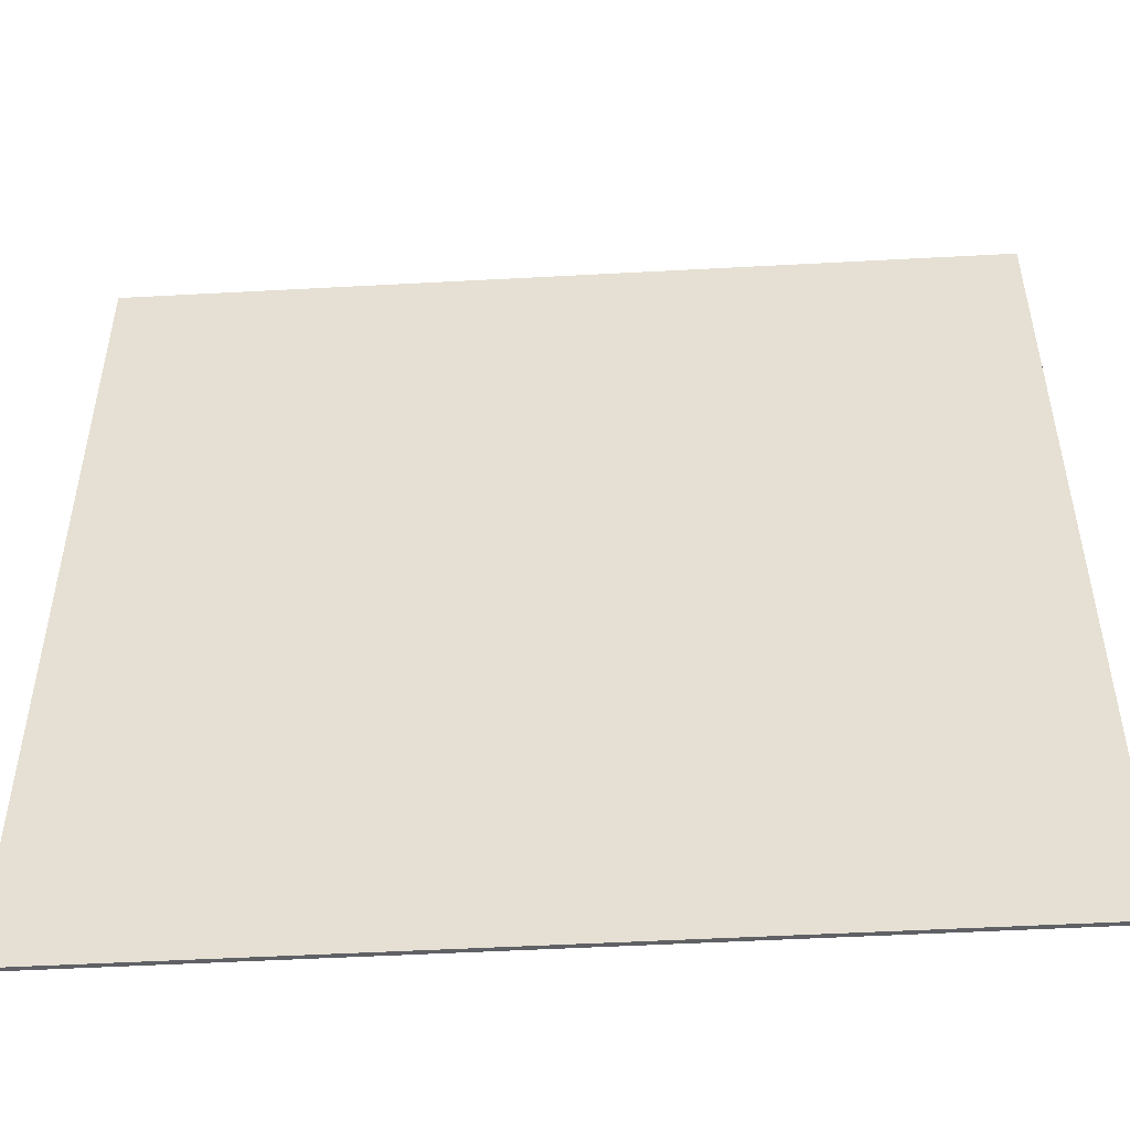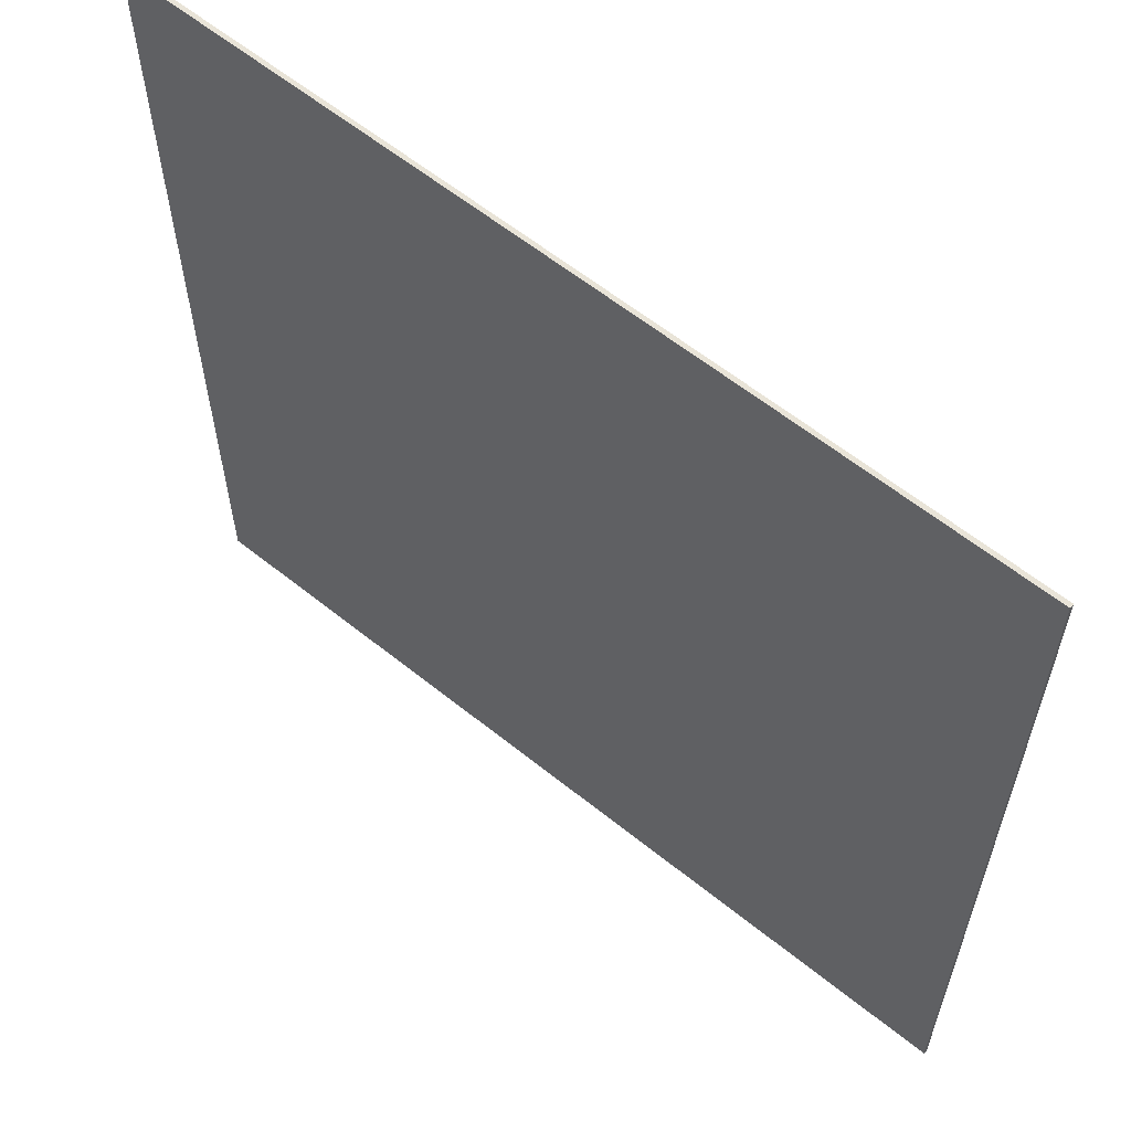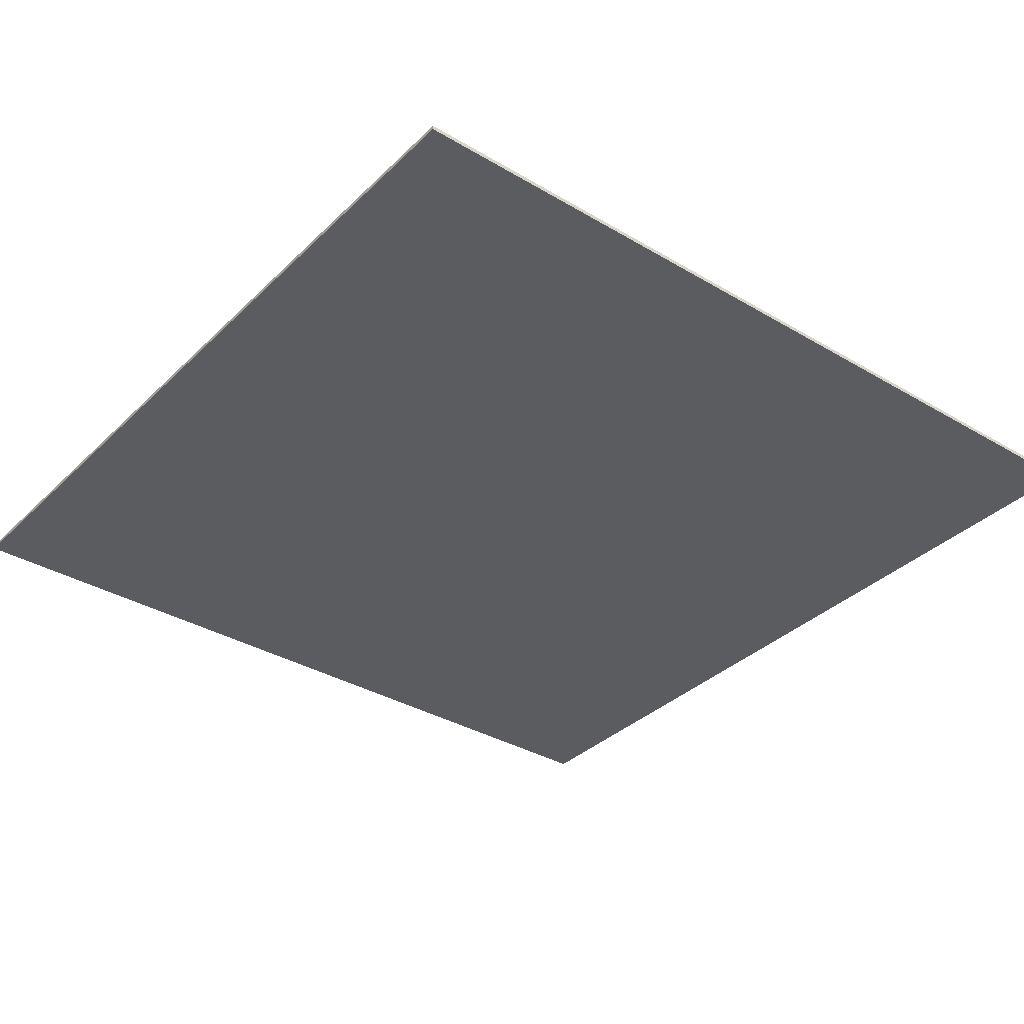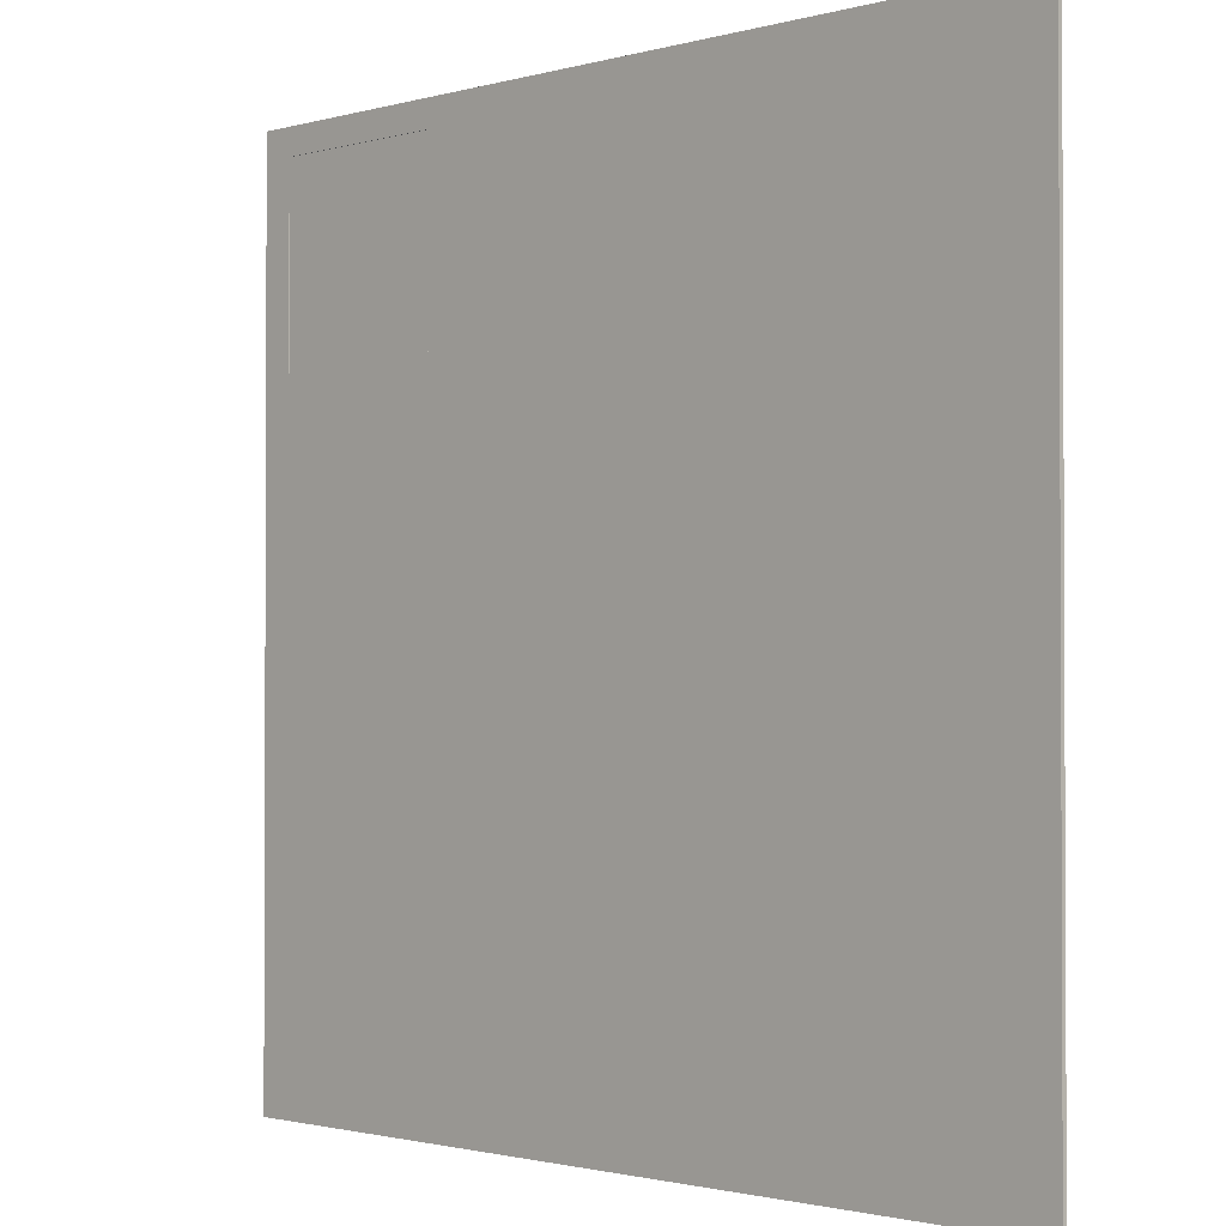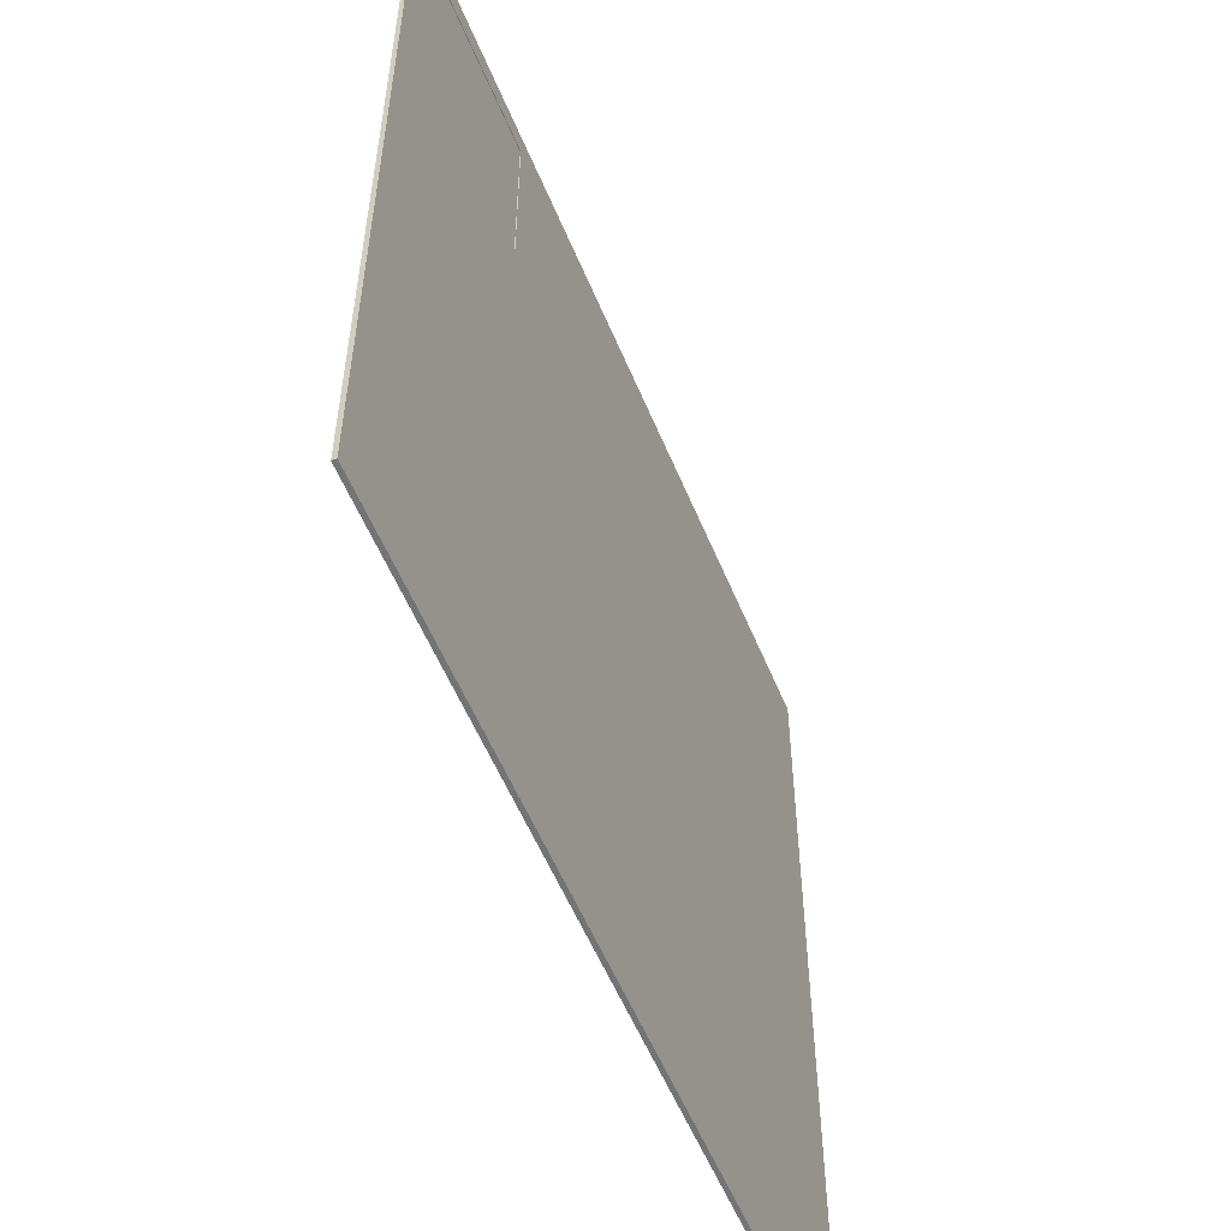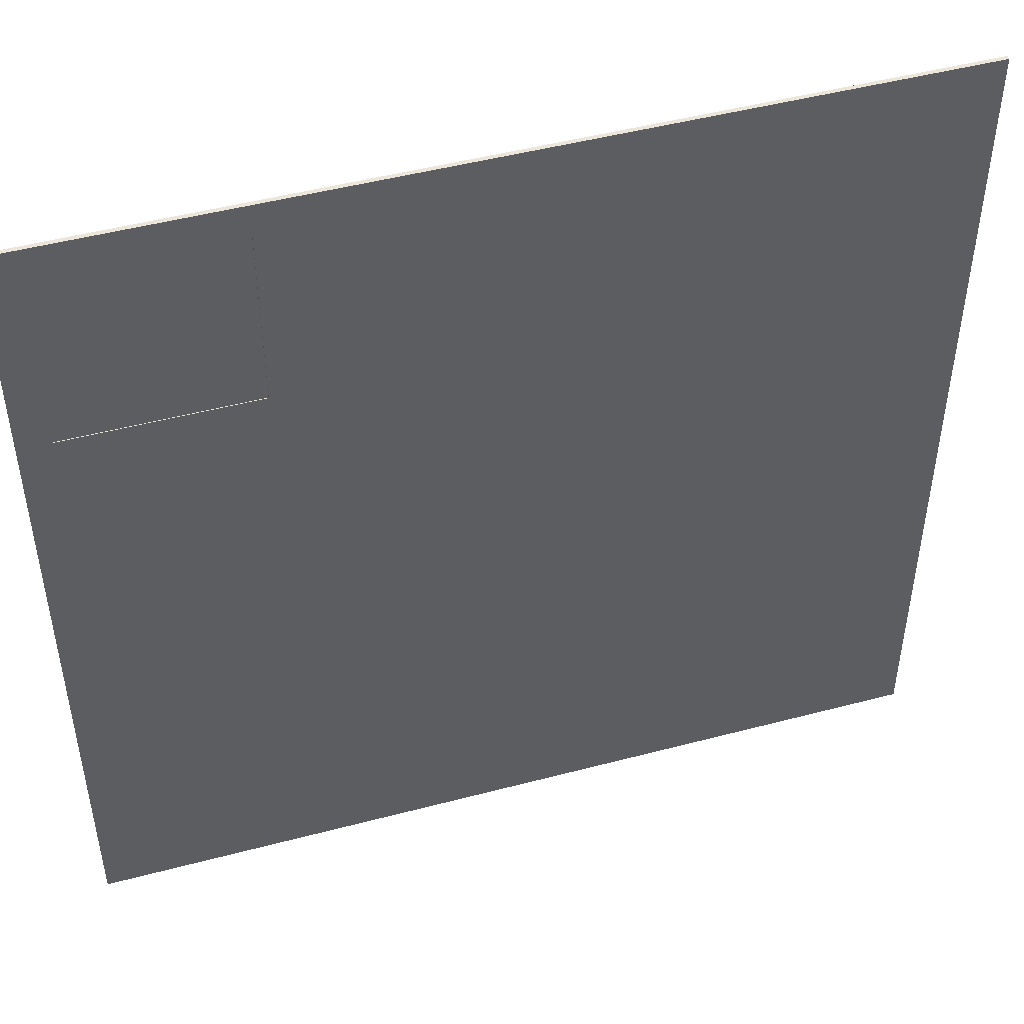
<metadata>
{"format":"obj","ext":"obj","renderer":"f3d","projection":"perspective","resolution":1024,"background":"white","views":[{"elev":-50.3,"azim":3.4,"up":"+Z"},{"elev":60.6,"azim":39.4,"up":"+Z"},{"elev":-34.9,"azim":51.7,"up":"+Y"},{"elev":-1.5,"azim":-134.6,"up":"+Z"},{"elev":-56.1,"azim":112.3,"up":"+Z"},{"elev":48.2,"azim":163.5,"up":"+Z"}]}
</metadata>
<code>
o ground.003_Cube.004
v -0.5315 -0.06767 -0.002275
v -0.5315 -0.06767 3.274
v -0.5315 -0.06767 6.551
v -0.5315 -0.06767 9.828
v -3.808 -0.06767 -0.002276
v -7.085 -0.06767 -0.002276
v -10.36 -0.06767 -0.002277
v -0.5315 -0.06767 -3.279
v -0.5315 -0.06767 -6.556
v -0.5315 -0.06767 -9.833
v 2.745 -0.06767 -0.002275
v 6.022 -0.06767 -0.002274
v 9.299 -0.06767 -0.002274
v 2.745 -0.06767 3.274
v 2.745 -0.06767 6.551
v 2.745 -0.06767 9.828
v 6.022 -0.06767 3.274
v 6.022 -0.06767 6.551
v 6.022 -0.06767 9.828
v 9.299 -0.06767 3.274
v 9.299 -0.06767 6.551
v 9.299 -0.06767 9.828
v -3.808 -0.06767 3.274
v -7.085 -0.06767 3.274
v -10.36 -0.06767 3.274
v -3.808 -0.06767 6.551
v -7.085 -0.06767 6.551
v -10.36 -0.06767 6.551
v -3.808 -0.06767 9.828
v -7.085 -0.06767 9.828
v -10.36 -0.06767 9.828
v -3.808 -0.06767 -3.279
v -3.808 -0.06767 -6.556
v -3.808 -0.06767 -9.833
v -7.085 -0.06767 -3.279
v -7.085 -0.06767 -6.556
v -7.085 -0.06767 -9.833
v -10.36 -0.06767 -3.279
v -10.36 -0.06767 -6.556
v -10.36 -0.06767 -9.833
v 2.745 -0.06767 -3.279
v 6.022 -0.06767 -3.279
v 9.299 -0.06767 -3.279
v 2.745 -0.06767 -6.556
v 6.022 -0.06767 -6.556
v 9.299 -0.06767 -6.556
v 2.745 -0.06767 -9.833
v 6.022 -0.06767 -9.833
v 9.299 -0.06767 -9.833
v 9.299 -0.06767 13.1
v 6.022 -0.06767 13.1
v 2.745 -0.06767 13.1
v -0.5315 -0.06767 13.1
v -3.808 -0.06767 13.1
v -7.085 -0.06767 13.1
v -10.36 -0.06767 13.1
v 12.58 -0.06767 9.828
v 12.58 -0.06767 6.551
v 12.58 -0.06767 3.274
v 12.58 -0.06767 -0.002274
v 12.58 -0.06767 -3.279
v 12.58 -0.06767 -6.556
v 12.58 -0.06767 -9.833
v -13.64 -0.06767 9.828
v -13.64 -0.06767 6.551
v -13.64 -0.06767 3.274
v -13.64 -0.06767 -0.002277
v -13.64 -0.06767 -3.279
v -13.64 -0.06767 -6.556
v -13.64 -0.06767 -9.833
v -10.36 -0.06767 -13.11
v -7.085 -0.06767 -13.11
v -3.808 -0.06767 -13.11
v -0.5315 -0.06767 -13.11
v 2.745 -0.06767 -13.11
v 6.022 -0.06767 -13.11
v 9.299 -0.06767 -13.11
v 12.58 -0.06767 13.1
v -13.64 -0.06767 13.1
v -13.64 -0.06767 -13.11
v 12.58 -0.06767 -13.11
v 11.61 -0.06767 3.274
v 11.61 -0.06767 6.551
v 11.61 -0.06767 9.828
v 11.61 -0.06767 -0.002274
v 11.61 -0.06767 -3.279
v 11.61 -0.06767 -6.556
v 11.61 -0.06767 -9.833
v 11.61 -0.06767 13.1
v 11.61 -0.06767 -13.11
v -0.5315 -0.06767 12.3
v 2.745 -0.06767 12.3
v 6.022 -0.06767 12.3
v 9.299 -0.06767 12.3
v -3.808 -0.06767 12.3
v -7.085 -0.06767 12.3
v -10.36 -0.06767 12.3
v 12.58 -0.06767 12.3
v -13.64 -0.06767 12.3
v 11.61 -0.06767 12.3
v -0.5315 0.05875 -0.002278
v 2.745 0.05875 -0.002276
v 6.022 0.05875 -0.002275
v 9.299 0.05875 -0.002274
v -0.5315 0.05875 -3.279
v -0.5315 0.05875 -6.556
v -0.5315 0.05875 -9.833
v -3.808 0.05875 -0.002279
v -7.085 0.05875 -0.00228
v -10.36 0.05875 -0.002281
v -0.5315 0.05875 3.274
v -0.5315 0.05875 6.551
v -0.5315 0.05875 9.828
v 2.745 0.05875 3.274
v 6.022 0.05875 3.274
v 9.299 0.05875 3.274
v 2.745 0.05875 6.551
v 6.022 0.05875 6.551
v 9.299 0.05875 6.551
v 2.745 0.05875 9.828
v 6.022 0.05875 9.828
v 2.745 0.05875 -3.279
v 2.745 0.05875 -6.556
v 2.745 0.05875 -9.833
v 6.022 0.05875 -3.279
v 6.022 0.05875 -6.556
v 6.022 0.05875 -9.833
v 9.299 0.05875 -3.279
v 9.299 0.05875 -6.556
v 9.299 0.05875 -9.833
v -3.808 0.05875 -3.279
v -7.085 0.05875 -3.279
v -10.36 0.05875 -3.279
v -3.808 0.05875 -6.556
v -7.085 0.05875 -6.556
v -10.36 0.05875 -6.556
v -3.808 0.05875 -9.833
v -7.085 0.05875 -9.833
v -10.36 0.05875 -9.833
v -3.808 0.05875 3.274
v -3.808 0.05875 6.551
v -3.808 0.05875 9.828
v -7.085 0.05875 3.274
v -7.085 0.05875 6.551
v -7.085 0.05875 9.828
v -10.36 0.05875 3.274
v -10.36 0.05875 6.551
v -10.36 0.05875 9.828
v 9.299 -0.06767 13.1
v 6.022 -0.06767 13.1
v 2.745 -0.06767 13.1
v -0.5315 -0.06767 13.1
v -3.808 -0.06767 13.1
v -7.085 -0.06767 13.1
v -10.36 -0.06767 13.1
v 12.58 -0.06767 9.828
v 12.58 -0.06767 6.551
v 12.58 -0.06767 3.274
v 12.58 -0.06767 -0.002274
v 12.58 -0.06767 -3.279
v 12.58 -0.06767 -6.556
v 12.58 -0.06767 -9.833
v -13.64 -0.06767 9.828
v -13.64 -0.06767 6.551
v -13.64 -0.06767 3.274
v -13.64 -0.06767 -0.002277
v -13.64 -0.06767 -3.279
v -13.64 -0.06767 -6.556
v -13.64 -0.06767 -9.833
v -10.36 -0.06767 -13.11
v -7.085 -0.06767 -13.11
v -3.808 -0.06767 -13.11
v -0.5315 -0.06767 -13.11
v 2.745 -0.06767 -13.11
v 6.022 -0.06767 -13.11
v 9.299 -0.06767 -13.11
v 9.299 0.05875 13.1
v 6.022 0.05875 13.1
v 2.745 0.05875 13.1
v -0.5315 0.05875 13.1
v -3.808 0.05875 13.1
v -7.085 0.05875 13.1
v -10.36 0.05875 13.1
v 12.58 0.05875 9.828
v 12.58 0.05875 6.551
v 12.58 0.05875 3.274
v 12.58 0.05875 -0.002273
v 12.58 0.05875 -3.279
v 12.58 0.05875 -6.556
v 12.58 0.05875 -9.833
v -13.64 0.05875 9.828
v -13.64 0.05875 6.551
v -13.64 0.05875 3.274
v -13.64 0.05875 -0.002282
v -13.64 0.05875 -3.279
v -13.64 0.05875 -6.556
v -13.64 0.05875 -9.833
v -10.36 0.05875 -13.11
v -7.085 0.05875 -13.11
v -3.808 0.05875 -13.11
v -0.5315 0.05875 -13.11
v 2.745 0.05875 -13.11
v 6.022 0.05875 -13.11
v 9.299 0.05875 -13.11
v 12.58 -0.06767 13.1
v -13.64 -0.06767 13.1
v -13.64 -0.06767 -13.11
v 12.58 -0.06767 -13.11
v 12.58 0.05875 13.1
v -13.64 0.05875 13.1
v -13.64 0.05875 -13.11
v 12.58 0.05875 -13.11
v 11.61 0.05875 -0.002273
v 11.61 0.05875 3.274
v 11.61 0.05875 6.551
v 11.61 0.05875 9.828
v 11.61 0.05875 -3.279
v 11.61 0.05875 -6.556
v 11.61 0.05875 -9.833
v 11.61 -0.06767 13.1
v 11.61 -0.06767 -13.11
v 11.61 0.05875 13.1
v 11.61 0.05875 -13.11
v 2.745 0.05875 12.3
v 6.022 0.05875 12.3
v 9.299 0.05875 12.3
v -0.5315 0.05875 12.3
v -3.808 0.05875 12.3
v -7.085 0.05875 12.3
v -10.36 0.05875 12.3
v 12.58 -0.06767 12.3
v -13.64 -0.06767 12.3
v 12.58 0.05875 12.3
v -13.64 0.05875 12.3
v 11.61 0.05875 12.3
v 6.022 0.03786 6.551
v 9.299 0.03786 6.551
v 6.022 0.03786 9.828
v 9.299 0.03786 9.828
v 11.61 0.03786 6.551
v 11.61 0.03786 9.828
v 6.022 0.03786 12.3
v 9.299 0.03786 12.3
v 11.61 0.03786 12.3
f 1 11 14 2
f 2 14 15 3
f 3 15 16 4
f 91 92 52 53
f 11 12 17 14
f 14 17 18 15
f 15 18 19 16
f 92 93 51 52
f 12 13 20 17
f 17 20 21 18
f 18 21 22 19
f 93 94 50 51
f 85 60 59 82
f 82 59 58 83
f 83 58 57 84
f 100 98 78 89
f 1 2 23 5
f 5 23 24 6
f 6 24 25 7
f 7 25 66 67
f 2 3 26 23
f 23 26 27 24
f 24 27 28 25
f 25 28 65 66
f 3 4 29 26
f 26 29 30 27
f 27 30 31 28
f 28 31 64 65
f 91 53 54 95
f 95 54 55 96
f 96 55 56 97
f 97 56 79 99
f 1 5 32 8
f 8 32 33 9
f 9 33 34 10
f 10 34 73 74
f 5 6 35 32
f 32 35 36 33
f 33 36 37 34
f 34 37 72 73
f 6 7 38 35
f 35 38 39 36
f 36 39 40 37
f 37 40 71 72
f 7 67 68 38
f 38 68 69 39
f 39 69 70 40
f 40 70 80 71
f 1 8 41 11
f 11 41 42 12
f 12 42 43 13
f 85 86 61 60
f 8 9 44 41
f 41 44 45 42
f 42 45 46 43
f 86 87 62 61
f 9 10 47 44
f 44 47 48 45
f 45 48 49 46
f 87 88 63 62
f 10 74 75 47
f 47 75 76 48
f 48 76 77 49
f 88 90 81 63
f 49 77 90 88
f 46 49 88 87
f 43 46 87 86
f 13 43 86 85
f 94 100 89 50
f 21 83 84 22
f 20 82 83 21
f 13 85 82 20
f 22 84 100 94
f 31 97 99 64
f 30 96 97 31
f 29 95 96 30
f 4 91 95 29
f 84 57 98 100
f 19 22 94 93
f 16 19 93 92
f 4 16 92 91
f 101 111 114 102
f 102 114 115 103
f 103 115 116 104
f 213 214 186 187
f 111 112 117 114
f 114 117 118 115
f 115 118 119 116
f 214 215 185 186
f 112 113 120 117
f 117 120 121 118
f 121 225 242 238
f 215 216 184 185
f 227 180 179 224
f 224 179 178 225
f 225 178 177 226
f 235 222 209 233
f 101 102 122 105
f 105 122 123 106
f 106 123 124 107
f 107 124 202 201
f 102 103 125 122
f 122 125 126 123
f 123 126 127 124
f 124 127 203 202
f 103 104 128 125
f 125 128 129 126
f 126 129 130 127
f 127 130 204 203
f 213 187 188 217
f 217 188 189 218
f 218 189 190 219
f 219 190 212 223
f 101 105 131 108
f 108 131 132 109
f 109 132 133 110
f 110 133 195 194
f 105 106 134 131
f 131 134 135 132
f 132 135 136 133
f 133 136 196 195
f 106 107 137 134
f 134 137 138 135
f 135 138 139 136
f 136 139 197 196
f 107 201 200 137
f 137 200 199 138
f 138 199 198 139
f 139 198 211 197
f 101 108 140 111
f 111 140 141 112
f 112 141 142 113
f 227 228 181 180
f 108 109 143 140
f 140 143 144 141
f 141 144 145 142
f 228 229 182 181
f 109 110 146 143
f 143 146 147 144
f 144 147 148 145
f 229 230 183 182
f 110 194 193 146
f 146 193 192 147
f 147 192 191 148
f 230 234 210 183
f 150 178 179 151
f 149 177 178 150
f 220 222 177 149
f 151 179 180 152
f 182 154 153 181
f 183 155 154 182
f 206 155 183 210
f 181 153 152 180
f 164 192 193 165
f 163 191 192 164
f 232 234 191 163
f 165 193 194 166
f 196 168 167 195
f 197 169 168 196
f 207 169 197 211
f 195 167 166 194
f 171 199 200 172
f 170 198 199 171
f 207 211 198 170
f 172 200 201 173
f 203 175 174 202
f 204 176 175 203
f 221 176 204 223
f 202 174 173 201
f 185 157 158 186
f 184 156 157 185
f 231 156 184 233
f 186 158 159 187
f 161 189 188 160
f 162 190 189 161
f 208 212 190 162
f 160 188 187 159
f 208 221 223 212
f 205 209 222 220
f 130 219 223 204
f 129 218 219 130
f 128 217 218 129
f 104 213 217 128
f 226 177 222 235
f 235 216 241 244
f 116 119 215 214
f 104 116 214 213
f 226 235 244 243
f 205 231 233 209
f 206 210 234 232
f 148 191 234 230
f 145 148 230 229
f 142 145 229 228
f 113 142 228 227
f 216 235 233 184
f 118 121 238 236
f 120 224 225 121
f 113 227 224 120
f 236 238 239 237
f 237 239 241 240
f 239 243 244 241
f 238 242 243 239
f 215 119 237 240
f 119 118 236 237
f 216 215 240 241
f 225 226 243 242

</code>
